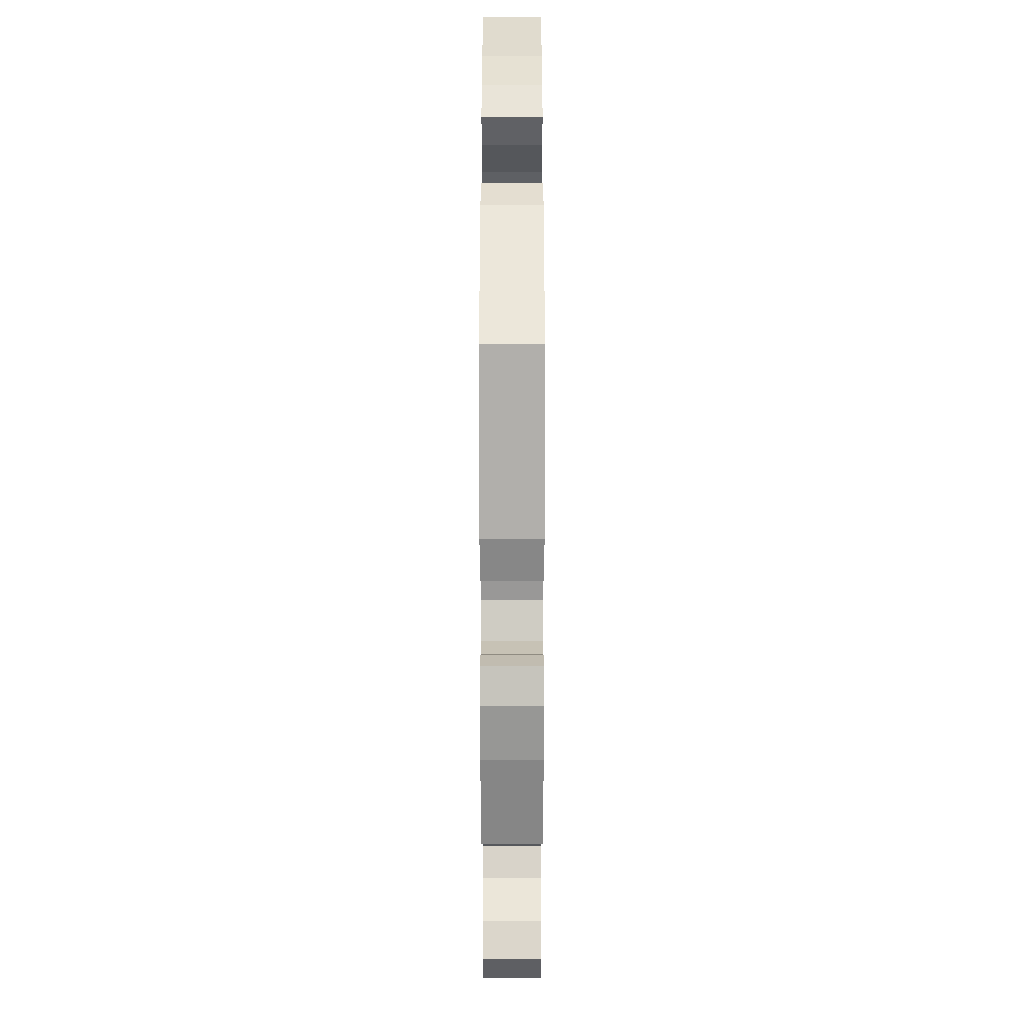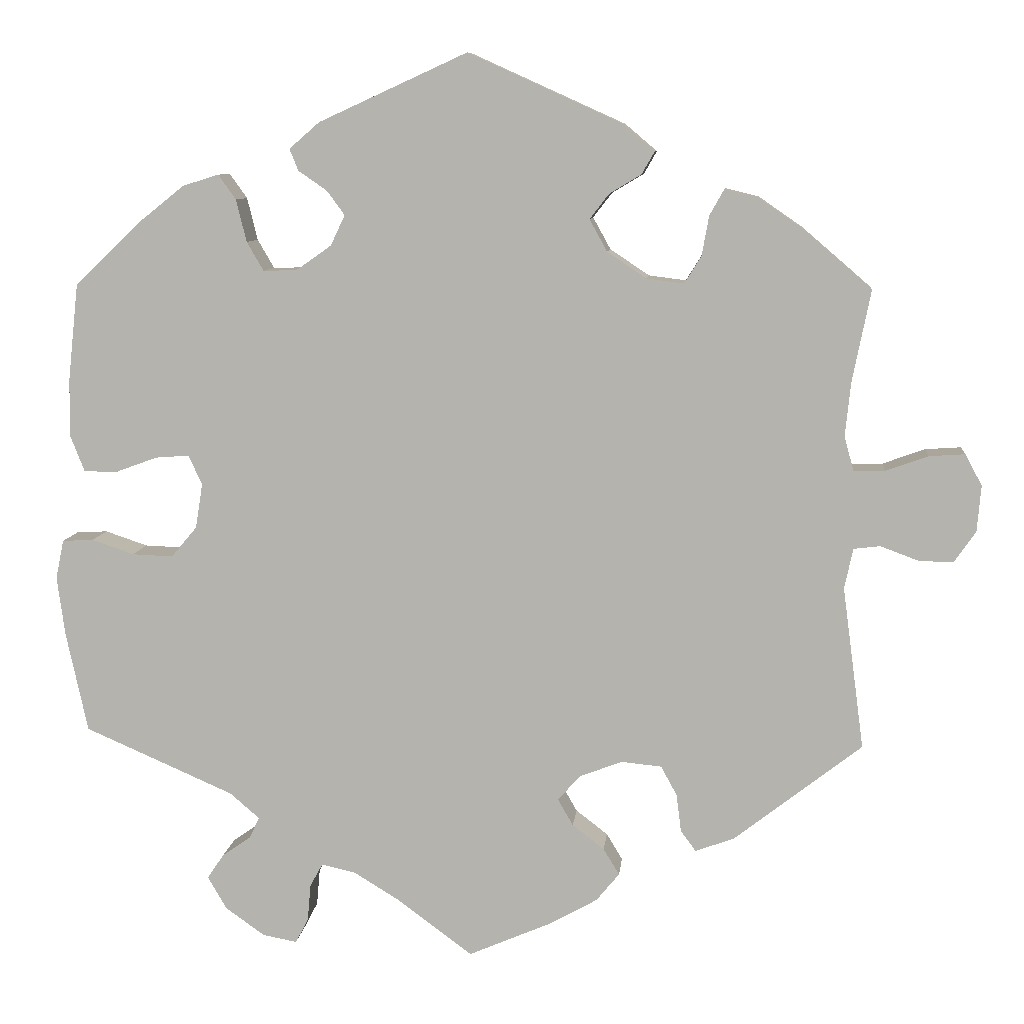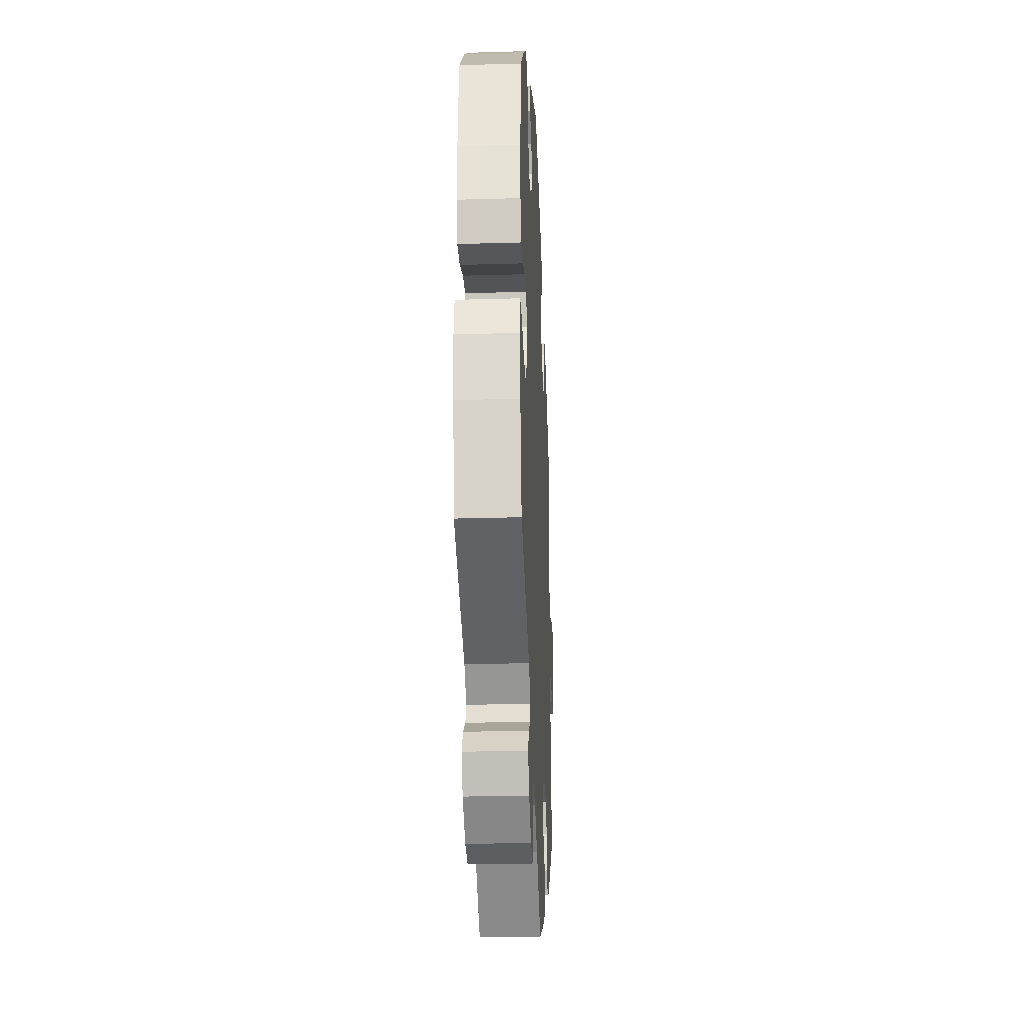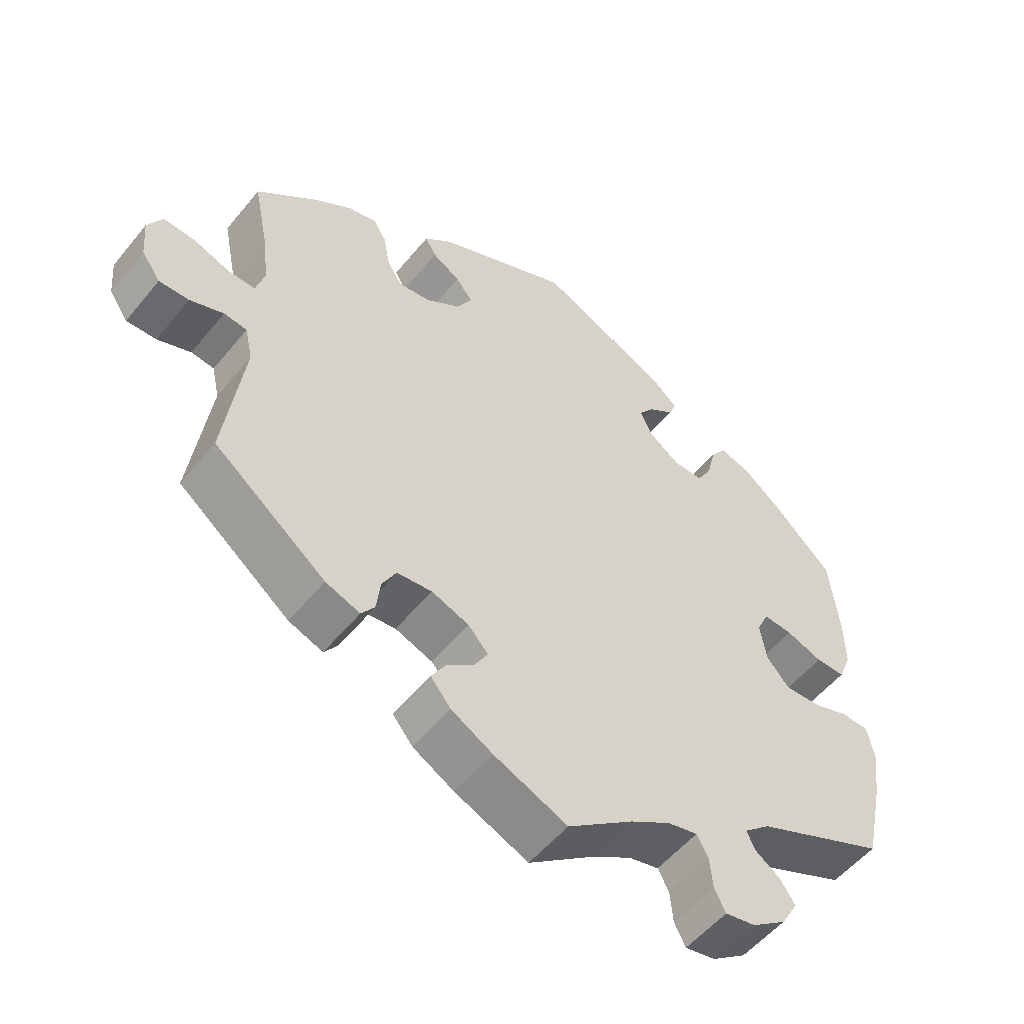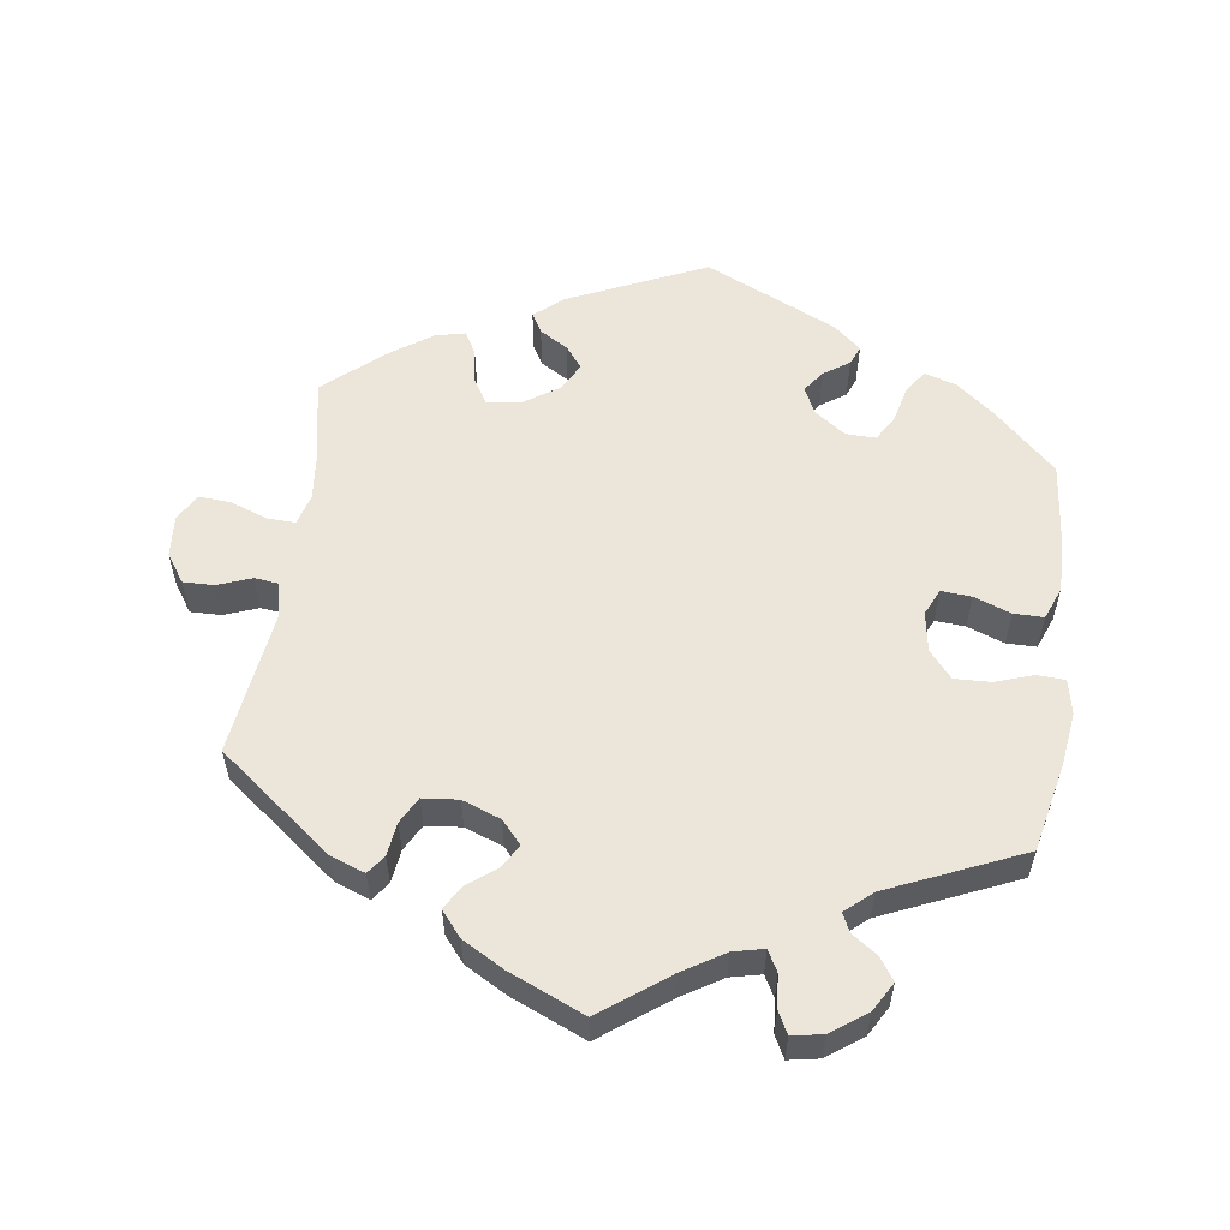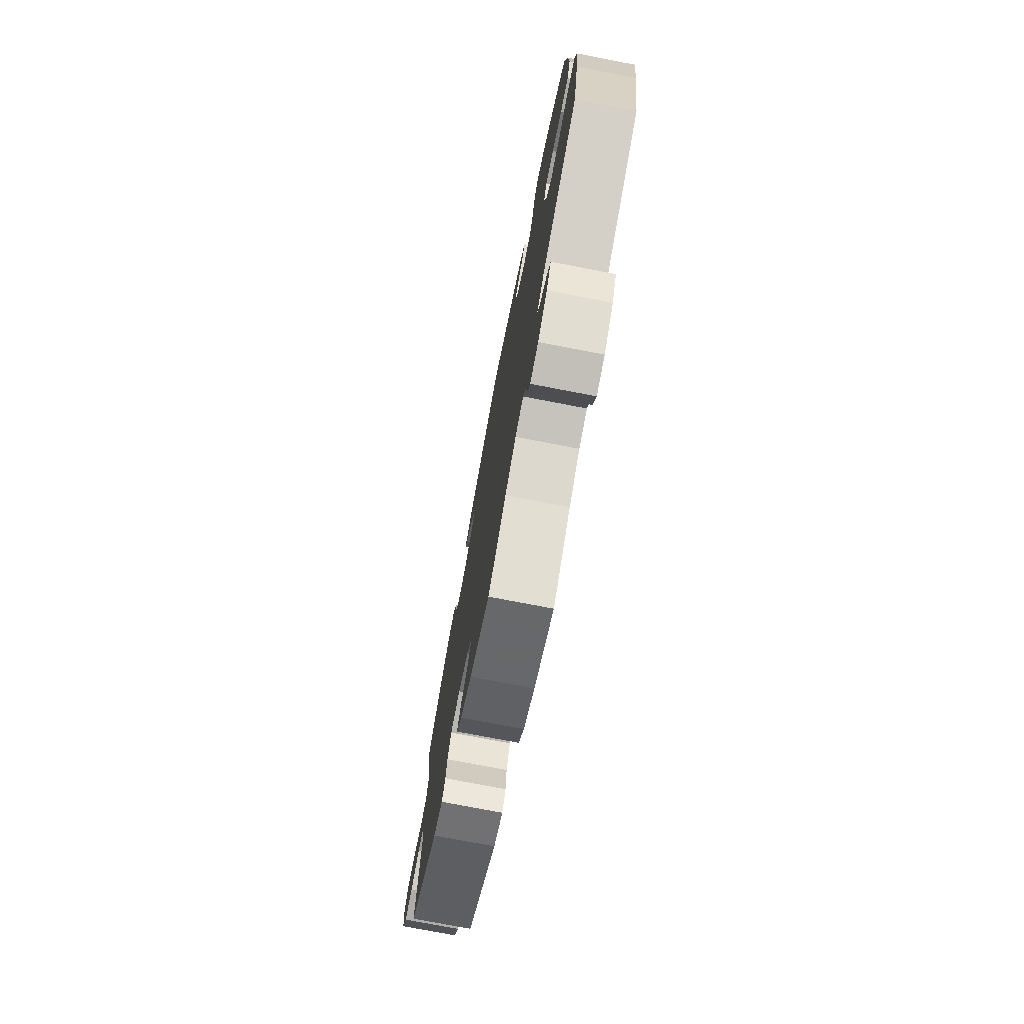
<metadata>
{"format":"obj","ext":"obj","renderer":"f3d","projection":"perspective","resolution":1024,"background":"white","views":[{"elev":77.3,"azim":90.0,"up":"+Z"},{"elev":8.6,"azim":5.6,"up":"+Z"},{"elev":-27.1,"azim":-87.4,"up":"+Z"},{"elev":-53.9,"azim":141.7,"up":"+Z"},{"elev":56.5,"azim":-172.0,"up":"+Y"},{"elev":-75.6,"azim":-100.9,"up":"+Z"}]}
</metadata>
<code>
v 0.34 0.07 -0.413
v 0.291 0.07 -0.431
v 0.272 0.07 -0.405
v 0.266 0.07 -0.358
v 0.246 0.07 -0.321
v 0.196 0.07 -0.316
v 0.142 0.07 -0.336
v 0.114 0.07 -0.368
v 0.133 0.07 -0.401
v 0.173 0.07 -0.432
v 0.193 0.07 -0.465
v 0.164 0.07 -0.5
v 0.105 0.07 -0.533
v 0 0.07 -0.578
v -0.094 0.07 -0.508
v -0.151 0.07 -0.473
v -0.194 0.07 -0.463
v -0.21 0.07 -0.492
v -0.214 0.07 -0.538
v -0.23 0.07 -0.569
v -0.273 0.07 -0.561
v -0.322 0.07 -0.526
v -0.346 0.07 -0.485
v -0.325 0.07 -0.454
v -0.289 0.07 -0.429
v -0.277 0.07 -0.403
v -0.314 0.07 -0.371
v -0.501 0.07 -0.289
v -0.528 0.07 -0.164
v -0.538 0.07 -0.09
v -0.528 0.07 -0.041
v -0.489 0.07 -0.039
v -0.436 0.07 -0.057
v -0.385 0.07 -0.059
v -0.353 0.07 -0.021
v -0.344 0.07 0.035
v -0.361 0.07 0.072
v -0.403 0.07 0.069
v -0.455 0.07 0.05
v -0.497 0.07 0.05
v -0.515 0.07 0.096
v -0.514 0.07 0.168
v -0.501 0.07 0.289
v -0.415 0.07 0.371
v -0.361 0.07 0.414
v -0.316 0.07 0.428
v -0.294 0.07 0.397
v -0.281 0.07 0.344
v -0.26 0.07 0.308
v -0.218 0.07 0.309
v -0.174 0.07 0.34
v -0.156 0.07 0.378
v -0.178 0.07 0.408
v -0.214 0.07 0.433
v -0.225 0.07 0.46
v -0.187 0.07 0.493
v -0.001 0.07 0.578
v 0.191 0.07 0.491
v 0.231 0.07 0.457
v 0.215 0.07 0.429
v 0.175 0.07 0.405
v 0.151 0.07 0.374
v 0.173 0.07 0.334
v 0.222 0.07 0.301
v 0.269 0.07 0.295
v 0.29 0.07 0.329
v 0.299 0.07 0.379
v 0.317 0.07 0.411
v 0.359 0.07 0.401
v 0.414 0.07 0.363
v 0.5 0.07 0.289
v 0.477 0.07 0.174
v 0.47 0.07 0.106
v 0.482 0.07 0.063
v 0.521 0.07 0.064
v 0.574 0.07 0.083
v 0.619 0.07 0.086
v 0.64 0.07 0.047
v 0.635 0.07 -0.011
v 0.608 0.07 -0.05
v 0.565 0.07 -0.049
v 0.517 0.07 -0.031
v 0.484 0.07 -0.035
v 0.473 0.07 -0.085
v 0.5 0.07 -0.289
v 0.34 0 -0.413
v 0.291 0 -0.431
v 0.272 0 -0.405
v 0.266 0 -0.358
v 0.246 0 -0.321
v 0.196 0 -0.316
v 0.142 0 -0.336
v 0.114 0 -0.368
v 0.133 0 -0.401
v 0.173 0 -0.432
v 0.193 0 -0.465
v 0.164 0 -0.5
v 0.105 0 -0.533
v 0 0 -0.578
v -0.094 0 -0.508
v -0.151 0 -0.473
v -0.194 0 -0.463
v -0.21 0 -0.492
v -0.214 0 -0.538
v -0.23 0 -0.569
v -0.273 0 -0.561
v -0.322 0 -0.526
v -0.346 0 -0.485
v -0.325 0 -0.454
v -0.289 0 -0.429
v -0.277 0 -0.403
v -0.314 0 -0.371
v -0.501 0 -0.289
v -0.528 0 -0.164
v -0.538 0 -0.09
v -0.528 0 -0.041
v -0.489 0 -0.039
v -0.436 0 -0.057
v -0.385 0 -0.059
v -0.353 0 -0.021
v -0.344 0 0.035
v -0.361 0 0.072
v -0.403 0 0.069
v -0.455 0 0.05
v -0.497 0 0.05
v -0.515 0 0.096
v -0.514 0 0.168
v -0.501 0 0.289
v -0.415 0 0.371
v -0.361 0 0.414
v -0.316 0 0.428
v -0.294 0 0.397
v -0.281 0 0.344
v -0.26 0 0.308
v -0.218 0 0.309
v -0.174 0 0.34
v -0.156 0 0.378
v -0.178 0 0.408
v -0.214 0 0.433
v -0.225 0 0.46
v -0.187 0 0.493
v -0.001 0 0.578
v 0.191 0 0.491
v 0.231 0 0.457
v 0.215 0 0.429
v 0.175 0 0.405
v 0.151 0 0.374
v 0.173 0 0.334
v 0.222 0 0.301
v 0.269 0 0.295
v 0.29 0 0.329
v 0.299 0 0.379
v 0.317 0 0.411
v 0.359 0 0.401
v 0.414 0 0.363
v 0.5 0 0.289
v 0.477 0 0.174
v 0.47 0 0.106
v 0.482 0 0.063
v 0.521 0 0.064
v 0.574 0 0.083
v 0.619 0 0.086
v 0.64 0 0.047
v 0.635 0 -0.011
v 0.608 0 -0.05
v 0.565 0 -0.049
v 0.517 0 -0.031
v 0.484 0 -0.035
v 0.473 0 -0.085
v 0.5 0 -0.289
f 84 85 1 2
f 83 84 2 3
f 79 80 81 82
f 79 82 83
f 78 79 83
f 75 76 77 78
f 74 75 78 83
f 73 74 83 3
f 69 70 71 72
f 66 67 68 69
f 65 66 69 72
f 64 65 72 73
f 58 59 60 61
f 58 61 62
f 57 58 62
f 56 57 62 63
f 53 54 55 56
f 52 53 56 63
f 45 46 47 48
f 45 48 49
f 44 45 49
f 43 44 49
f 42 43 49 50
f 38 39 40 41
f 37 38 41 42
f 30 31 32 33
f 30 33 34
f 27 28 29 30
f 26 27 30 34
f 22 23 24 25
f 22 25 26
f 21 22 26
f 18 19 20 21
f 17 18 21 26
f 16 17 26 34
f 12 13 14 15
f 9 10 11 12
f 8 9 12 15
f 7 8 15 16
f 64 73 3 4
f 51 52 63 64
f 50 51 64
f 37 42 50 64
f 36 37 64
f 35 36 64
f 7 16 34 35
f 6 7 35 64
f 5 6 64
f 4 5 64
f 87 86 170 169
f 88 87 169 168
f 167 166 165 164
f 168 167 164
f 168 164 163
f 163 162 161 160
f 168 163 160 159
f 88 168 159 158
f 157 156 155 154
f 154 153 152 151
f 157 154 151 150
f 158 157 150 149
f 146 145 144 143
f 147 146 143
f 147 143 142
f 148 147 142 141
f 141 140 139 138
f 148 141 138 137
f 133 132 131 130
f 134 133 130
f 134 130 129
f 134 129 128
f 135 134 128 127
f 126 125 124 123
f 127 126 123 122
f 118 117 116 115
f 119 118 115
f 115 114 113 112
f 119 115 112 111
f 110 109 108 107
f 111 110 107
f 111 107 106
f 106 105 104 103
f 111 106 103 102
f 119 111 102 101
f 100 99 98 97
f 97 96 95 94
f 100 97 94 93
f 101 100 93 92
f 89 88 158 149
f 149 148 137 136
f 149 136 135
f 149 135 127 122
f 149 122 121
f 149 121 120
f 120 119 101 92
f 149 120 92 91
f 149 91 90
f 149 90 89
f 1 86 87 2
f 2 87 88 3
f 3 88 89 4
f 4 89 90 5
f 5 90 91 6
f 6 91 92 7
f 7 92 93 8
f 8 93 94 9
f 9 94 95 10
f 10 95 96 11
f 11 96 97 12
f 12 97 98 13
f 13 98 99 14
f 14 99 100 15
f 15 100 101 16
f 16 101 102 17
f 17 102 103 18
f 18 103 104 19
f 19 104 105 20
f 20 105 106 21
f 21 106 107 22
f 22 107 108 23
f 23 108 109 24
f 24 109 110 25
f 25 110 111 26
f 26 111 112 27
f 27 112 113 28
f 28 113 114 29
f 29 114 115 30
f 30 115 116 31
f 31 116 117 32
f 32 117 118 33
f 33 118 119 34
f 34 119 120 35
f 35 120 121 36
f 36 121 122 37
f 37 122 123 38
f 38 123 124 39
f 39 124 125 40
f 40 125 126 41
f 41 126 127 42
f 42 127 128 43
f 43 128 129 44
f 44 129 130 45
f 45 130 131 46
f 46 131 132 47
f 47 132 133 48
f 48 133 134 49
f 49 134 135 50
f 50 135 136 51
f 51 136 137 52
f 52 137 138 53
f 53 138 139 54
f 54 139 140 55
f 55 140 141 56
f 56 141 142 57
f 57 142 143 58
f 58 143 144 59
f 59 144 145 60
f 60 145 146 61
f 61 146 147 62
f 62 147 148 63
f 63 148 149 64
f 64 149 150 65
f 65 150 151 66
f 66 151 152 67
f 67 152 153 68
f 68 153 154 69
f 69 154 155 70
f 70 155 156 71
f 71 156 157 72
f 72 157 158 73
f 73 158 159 74
f 74 159 160 75
f 75 160 161 76
f 76 161 162 77
f 77 162 163 78
f 78 163 164 79
f 79 164 165 80
f 80 165 166 81
f 81 166 167 82
f 82 167 168 83
f 83 168 169 84
f 84 169 170 85
f 85 170 86 1

</code>
